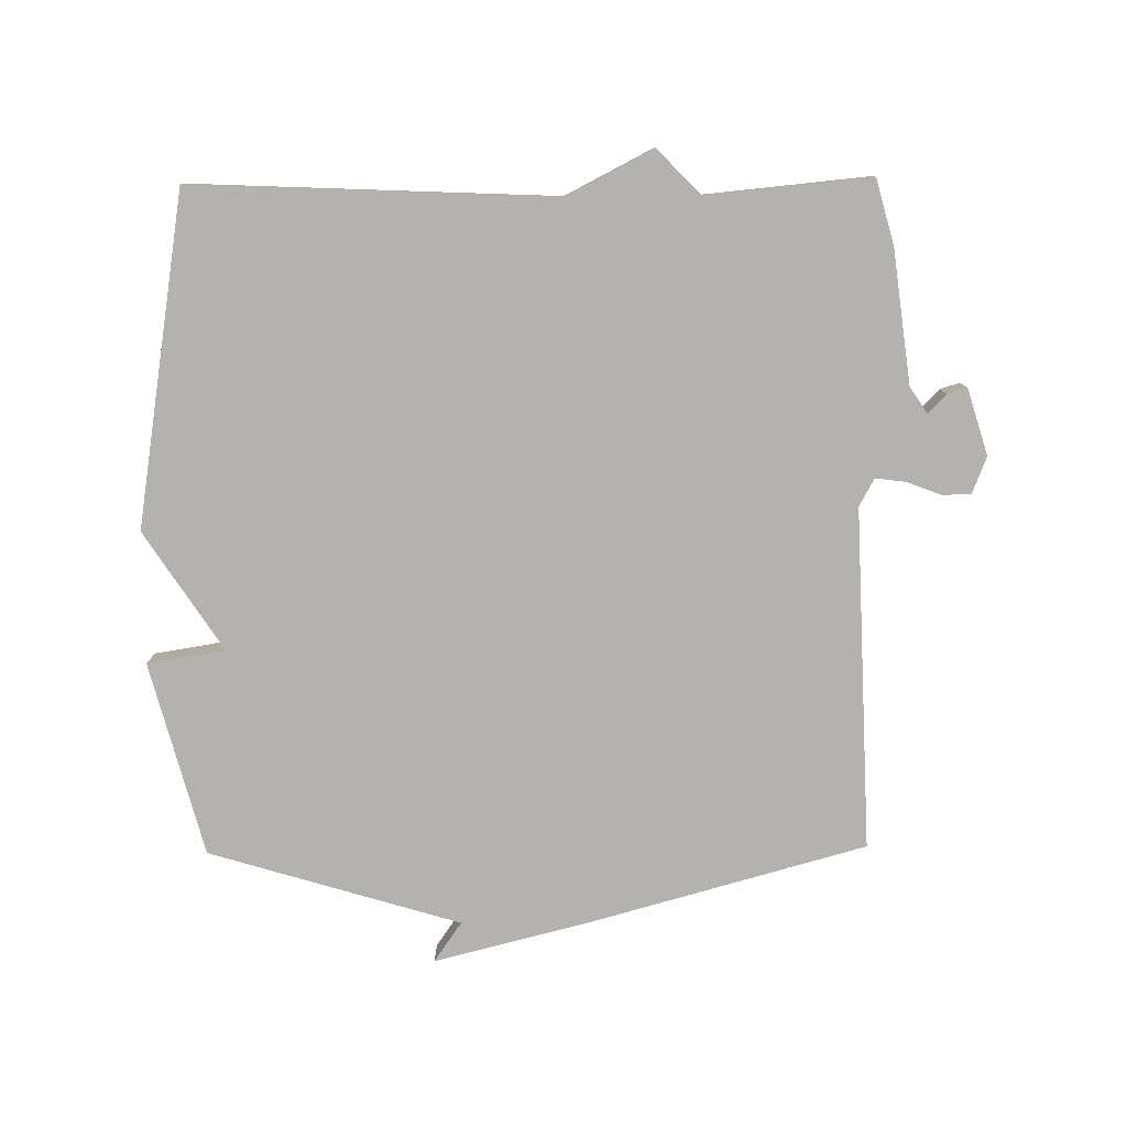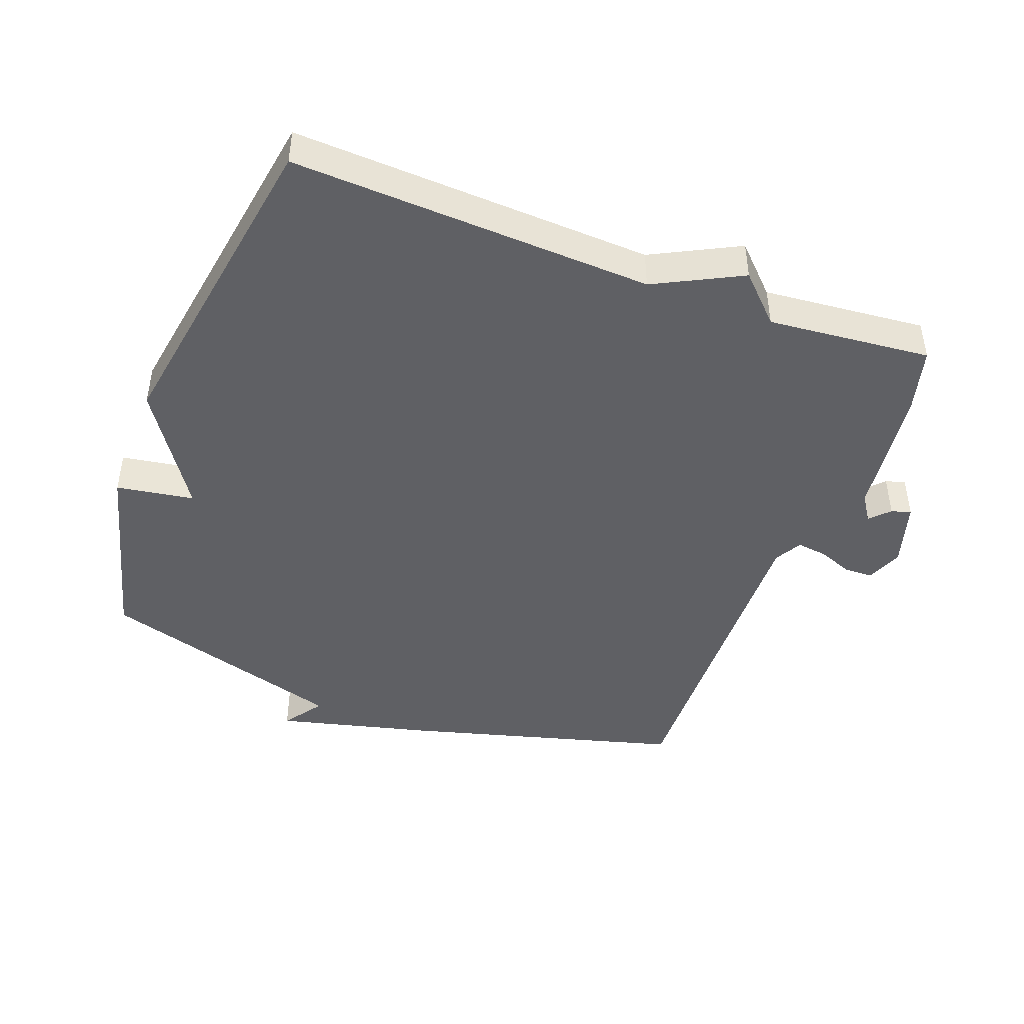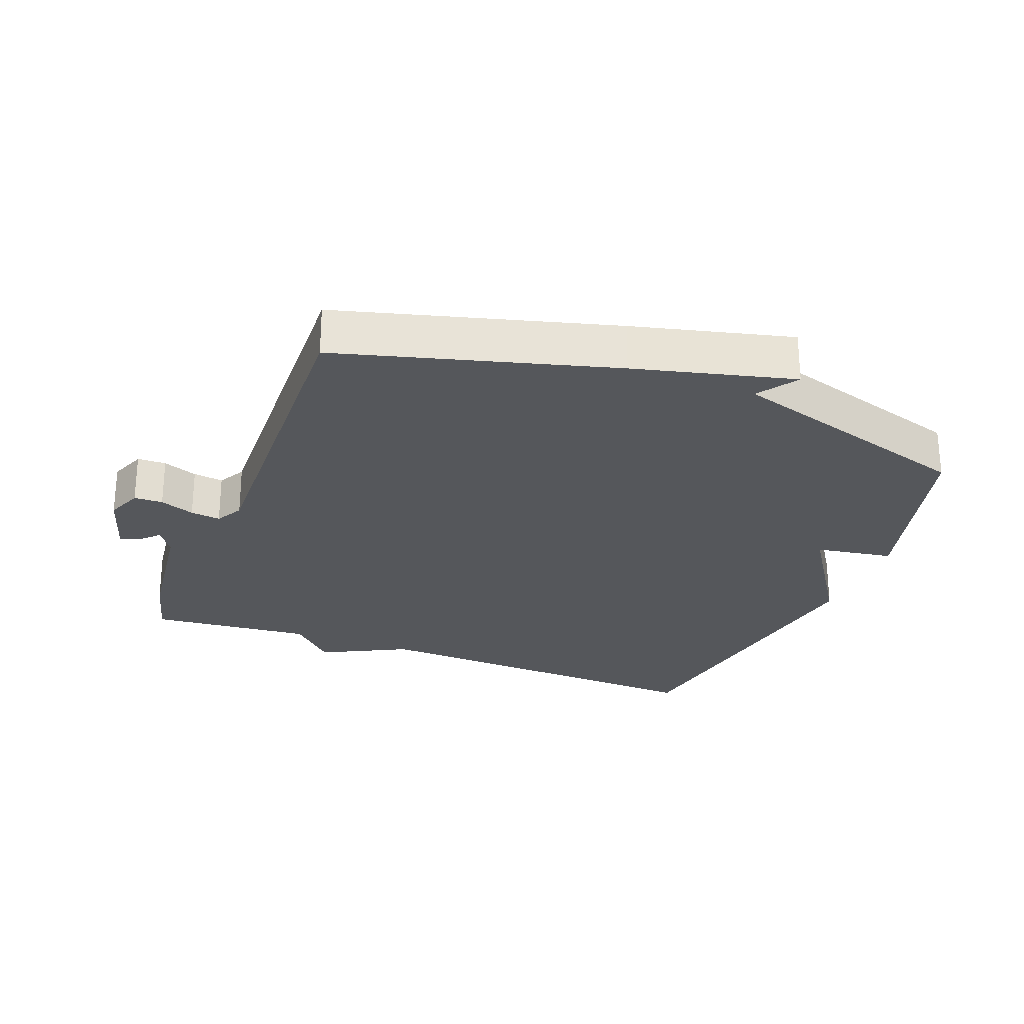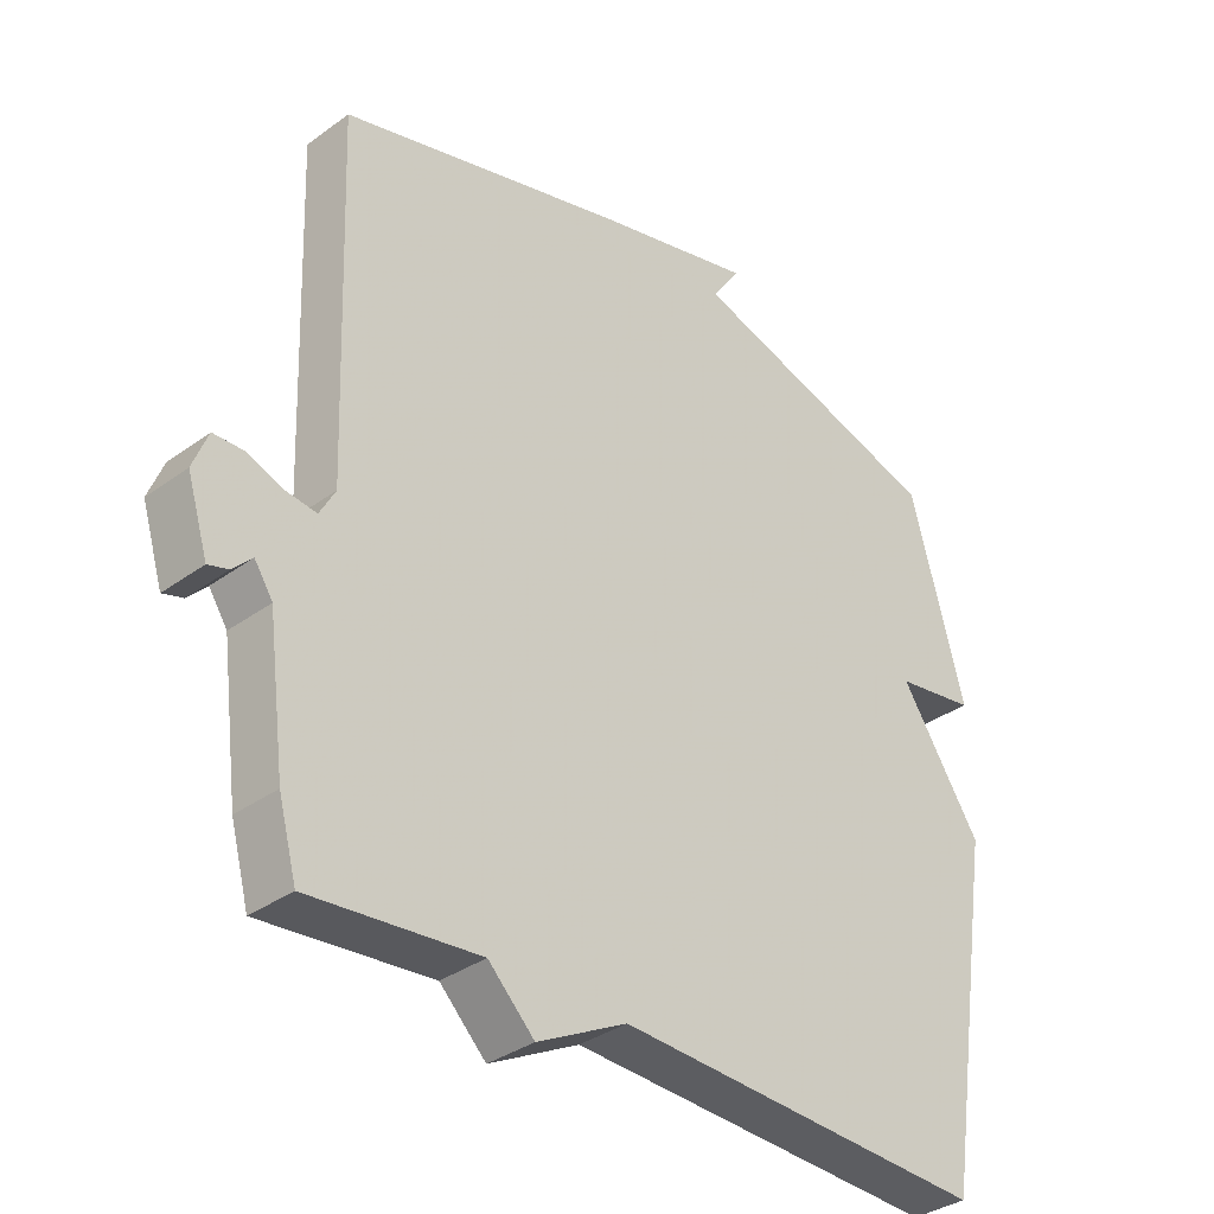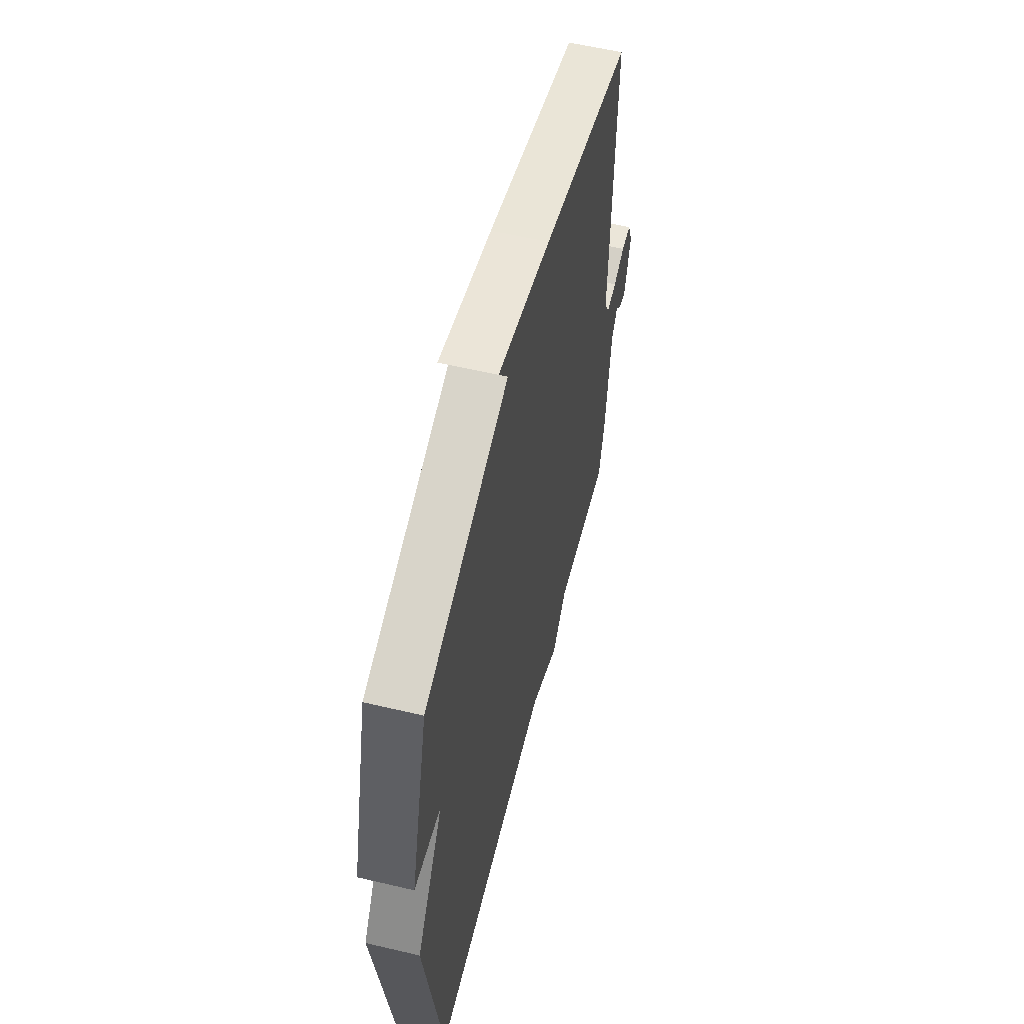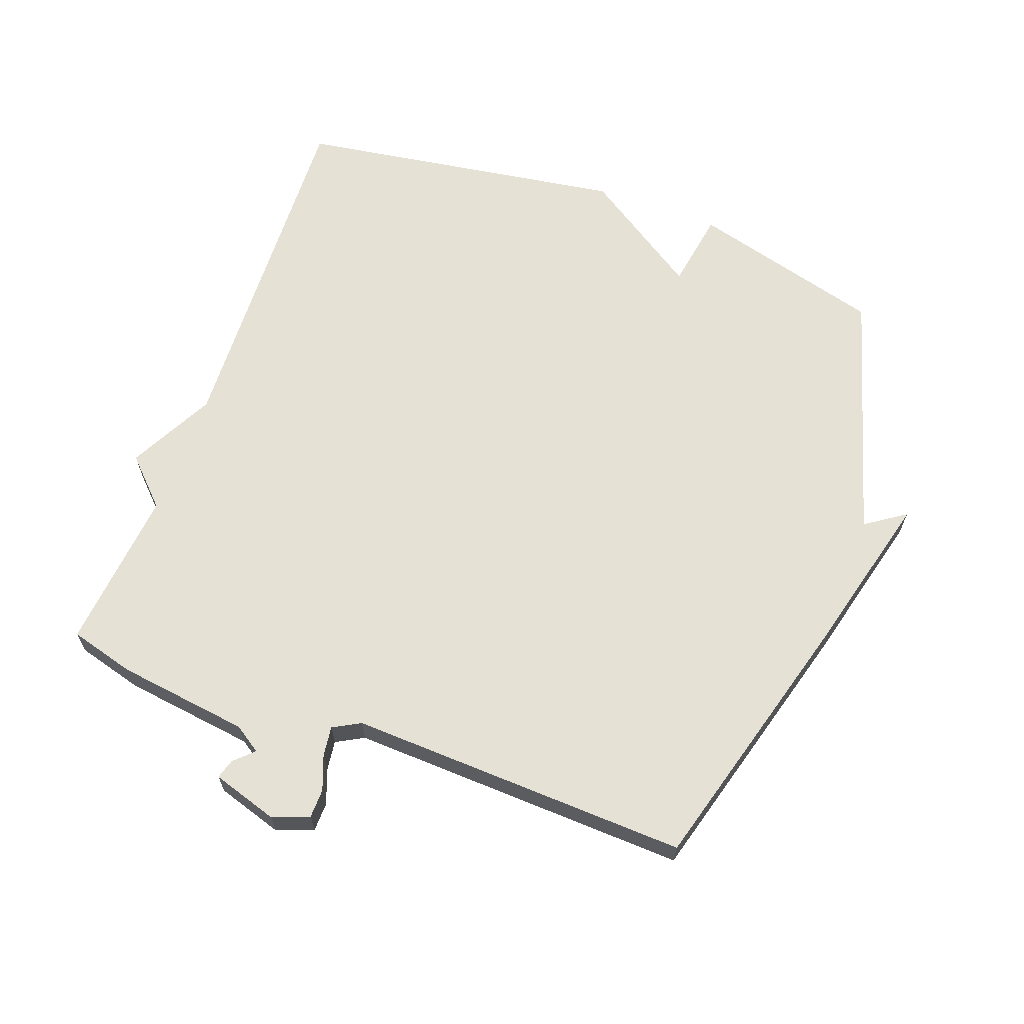
<metadata>
{"format":"obj","ext":"obj","renderer":"f3d","projection":"perspective","resolution":1024,"background":"white","views":[{"elev":-79.7,"azim":-179.4,"up":"+Y"},{"elev":-45.0,"azim":159.3,"up":"+Y"},{"elev":-26.4,"azim":-21.2,"up":"+Y"},{"elev":-34.7,"azim":-45.8,"up":"+Z"},{"elev":57.7,"azim":103.8,"up":"+Z"},{"elev":64.8,"azim":-69.7,"up":"+Y"}]}
</metadata>
<code>
v 0.5 0.07 0.5
v 0.579 0.07 0.205
v 0.46 0.07 0.186
v 0.579 0.07 0.005
v 0.5 0.07 -0.5
v -0.051 0.07 -0.476
v -0.183 0.07 -0.544
v -0.251 0.07 -0.476
v -0.5 0.07 -0.5
v -0.527 0.07 -0.4
v -0.553 0.07 -0.198
v -0.58 0.07 -0.157
v -0.608 0.07 -0.186
v -0.638 0.07 -0.195
v -0.669 0.07 -0.094
v -0.647 0.07 -0.038
v -0.603 0.07 -0.037
v -0.55 0.07 -0.057
v -0.504 0.07 -0.063
v -0.481 0.07 -0.021
v -0.5 0.07 0.5
v -0.083 0.07 0.615
v 0.159 0.07 0.676
v 0.117 0.07 0.615
v 0.5 0 0.5
v 0.579 0 0.205
v 0.46 0 0.186
v 0.579 0 0.005
v 0.5 0 -0.5
v -0.051 0 -0.476
v -0.183 0 -0.544
v -0.251 0 -0.476
v -0.5 0 -0.5
v -0.527 0 -0.4
v -0.553 0 -0.198
v -0.58 0 -0.157
v -0.608 0 -0.186
v -0.638 0 -0.195
v -0.669 0 -0.094
v -0.647 0 -0.038
v -0.603 0 -0.037
v -0.55 0 -0.057
v -0.504 0 -0.063
v -0.481 0 -0.021
v -0.5 0 0.5
v -0.083 0 0.615
v 0.159 0 0.676
v 0.117 0 0.615
f 22 23 24
f 21 22 24
f 20 21 24
f 19 20 24 1
f 16 17 18
f 15 16 18
f 14 15 18
f 13 14 18
f 12 13 18
f 11 12 18 19
f 11 19 1
f 10 11 1
f 9 10 1
f 8 9 1
f 6 7 8 1
f 3 4 5 6
f 1 2 3
f 1 3 6
f 48 47 46
f 48 46 45
f 48 45 44
f 25 48 44 43
f 42 41 40
f 42 40 39
f 42 39 38
f 42 38 37
f 42 37 36
f 43 42 36 35
f 25 43 35
f 25 35 34
f 25 34 33
f 25 33 32
f 25 32 31 30
f 30 29 28 27
f 27 26 25
f 30 27 25
f 1 25 26 2
f 2 26 27 3
f 3 27 28 4
f 4 28 29 5
f 5 29 30 6
f 6 30 31 7
f 7 31 32 8
f 8 32 33 9
f 9 33 34 10
f 10 34 35 11
f 11 35 36 12
f 12 36 37 13
f 13 37 38 14
f 14 38 39 15
f 15 39 40 16
f 16 40 41 17
f 17 41 42 18
f 18 42 43 19
f 19 43 44 20
f 20 44 45 21
f 21 45 46 22
f 22 46 47 23
f 23 47 48 24
f 24 48 25 1

</code>
